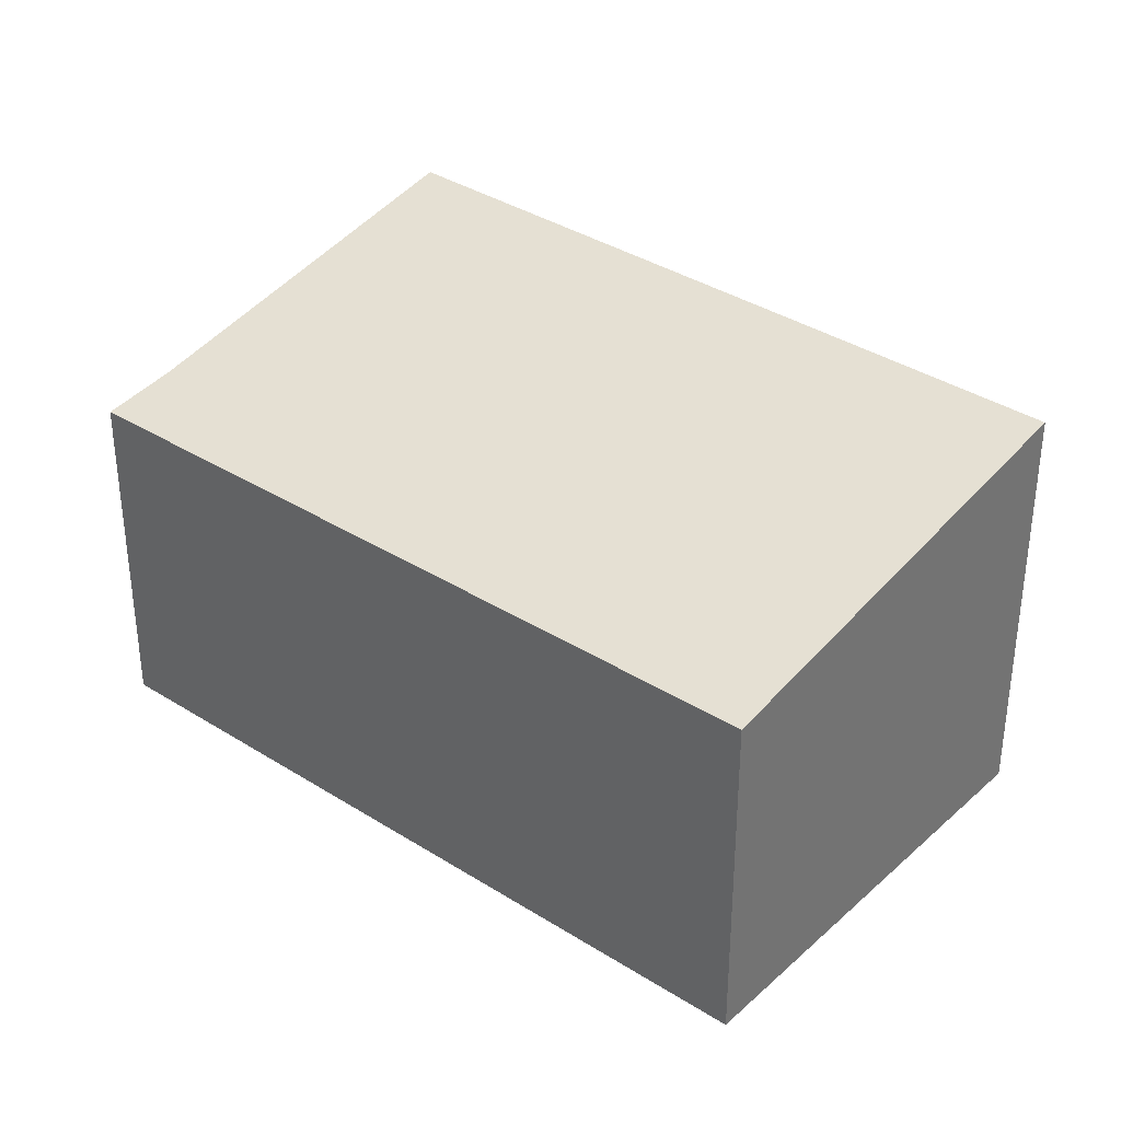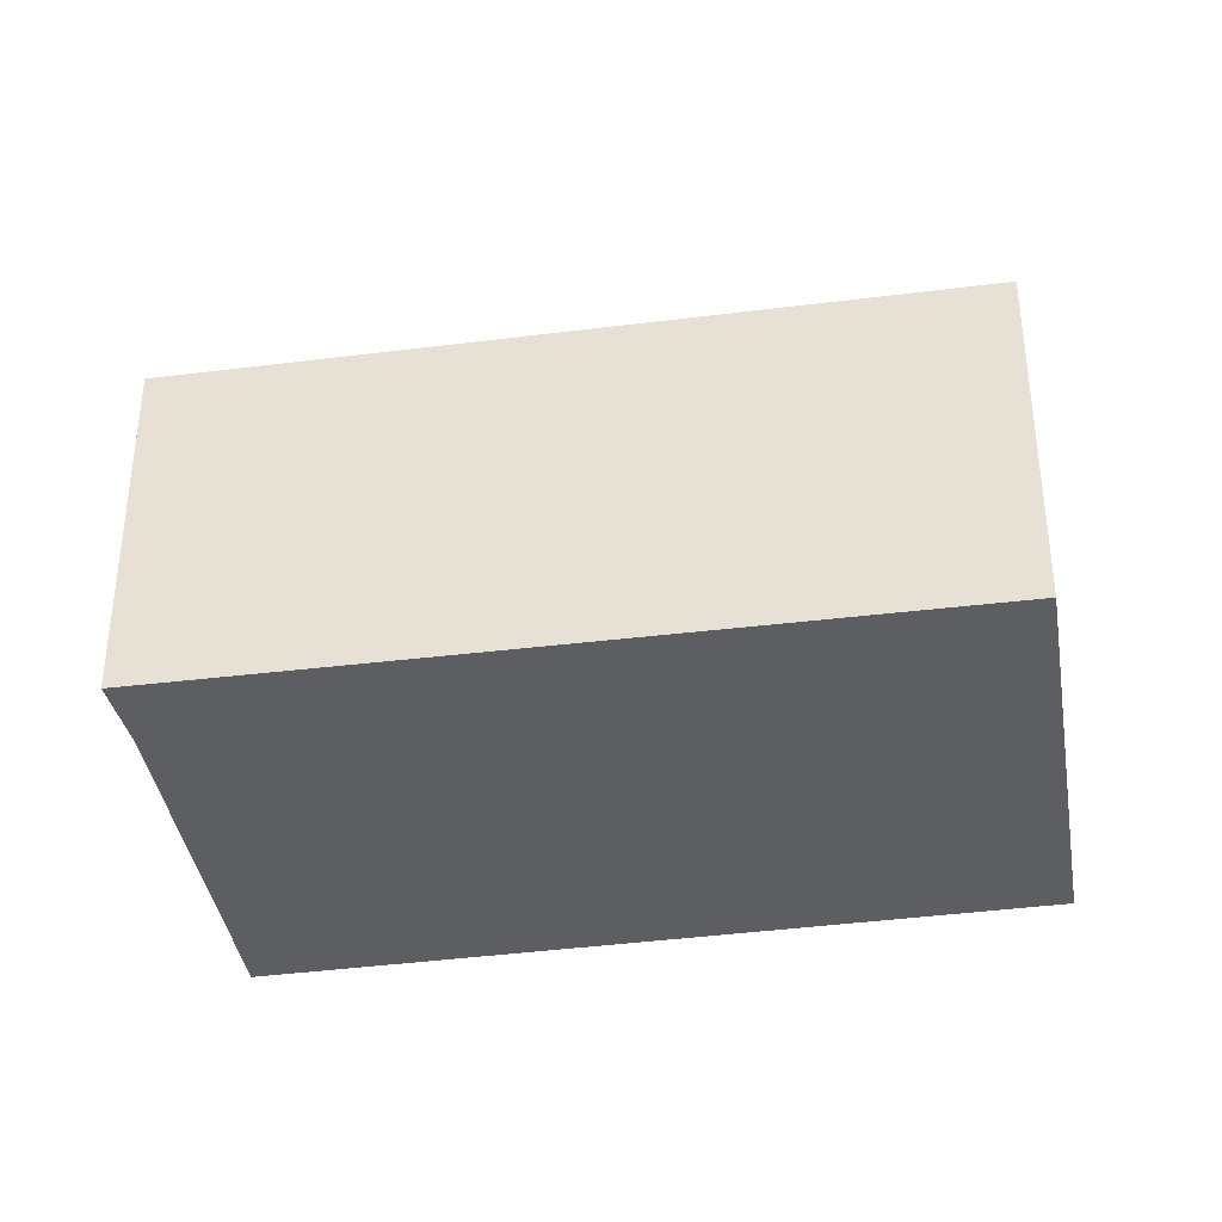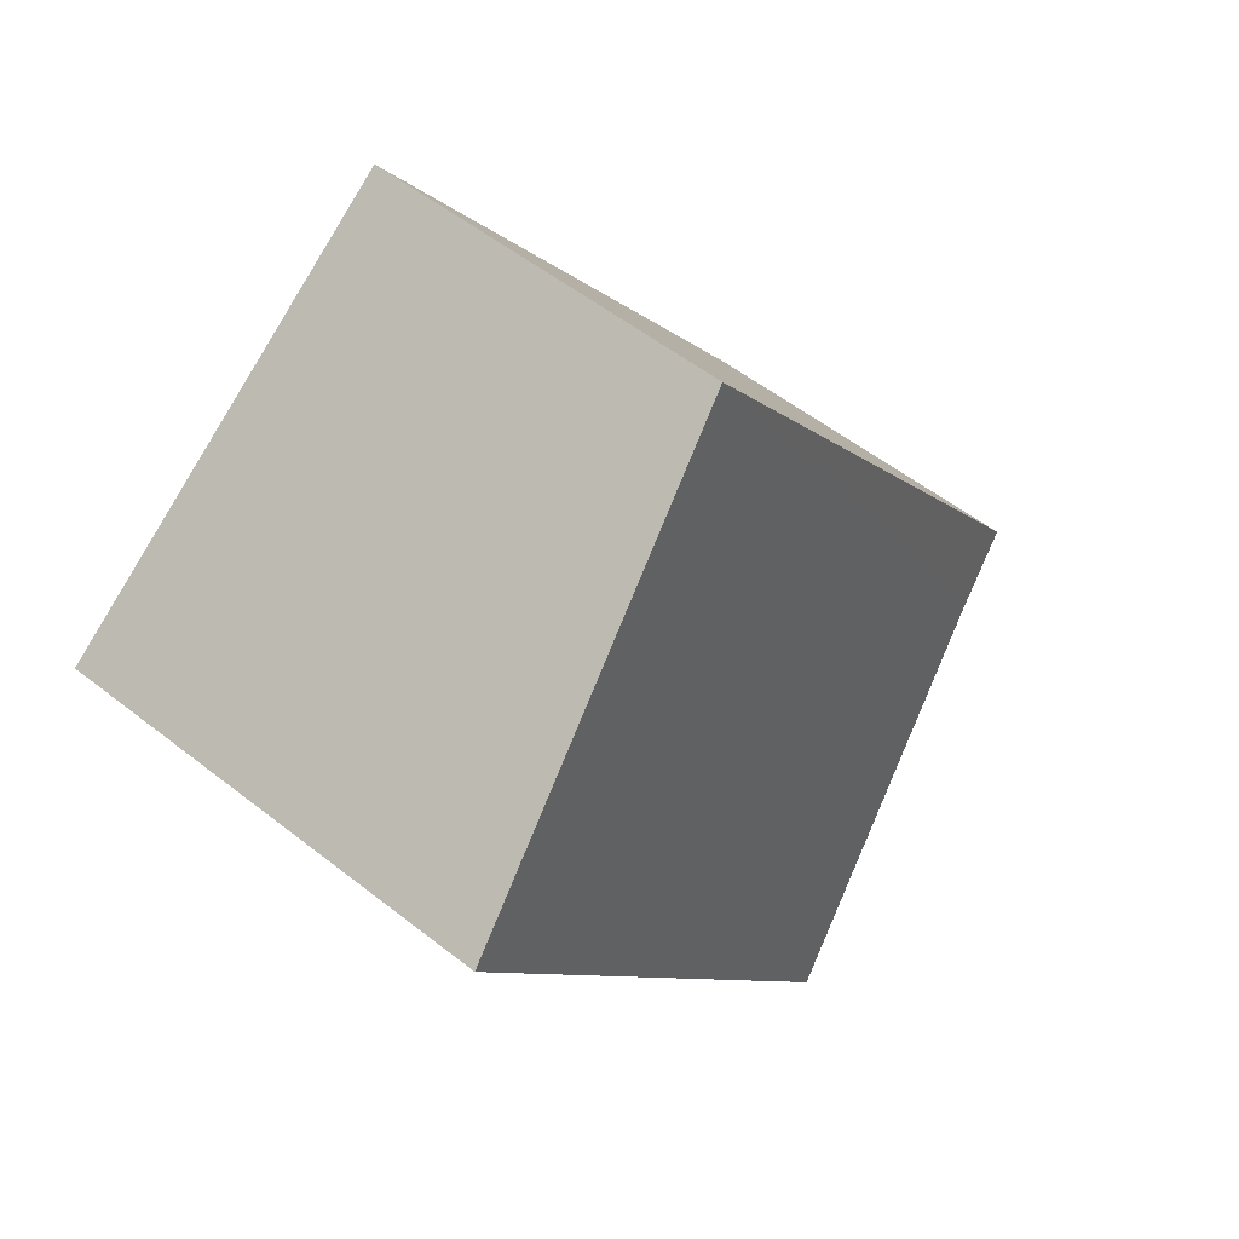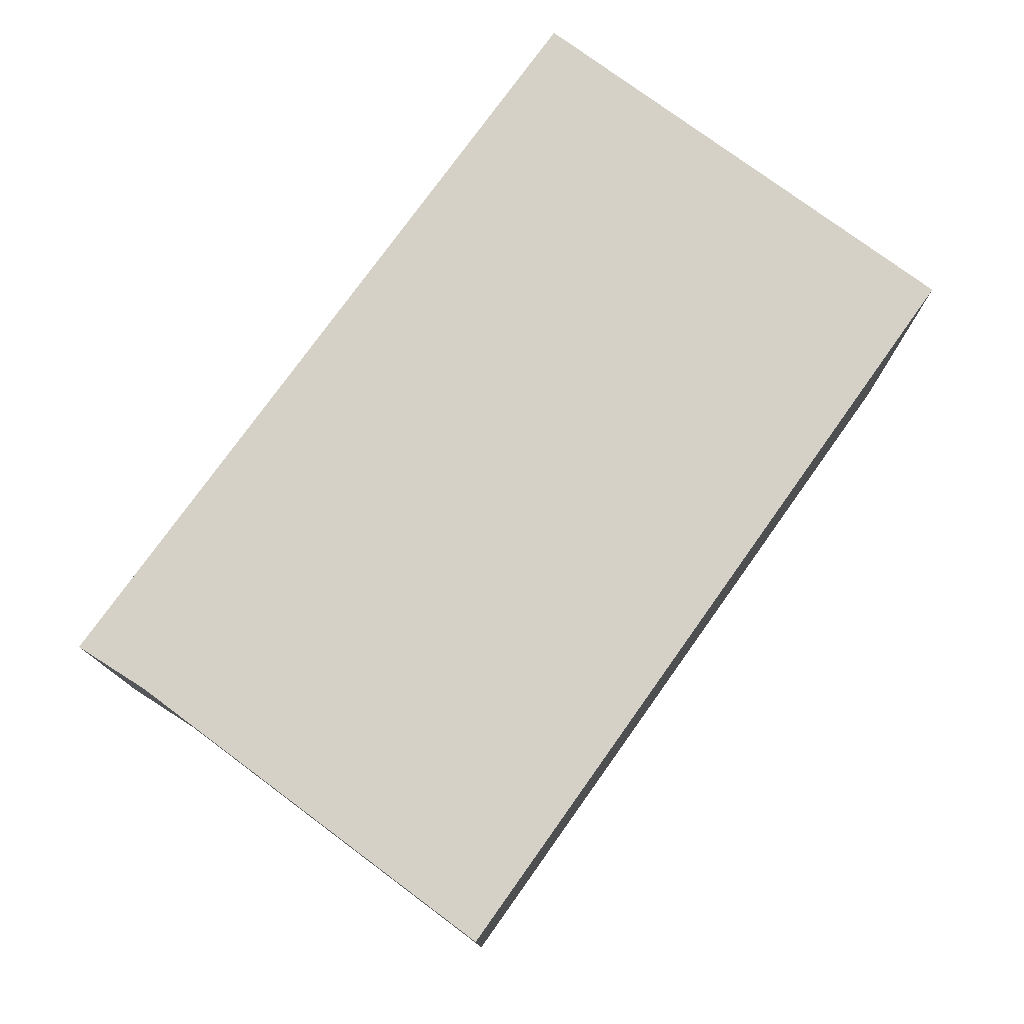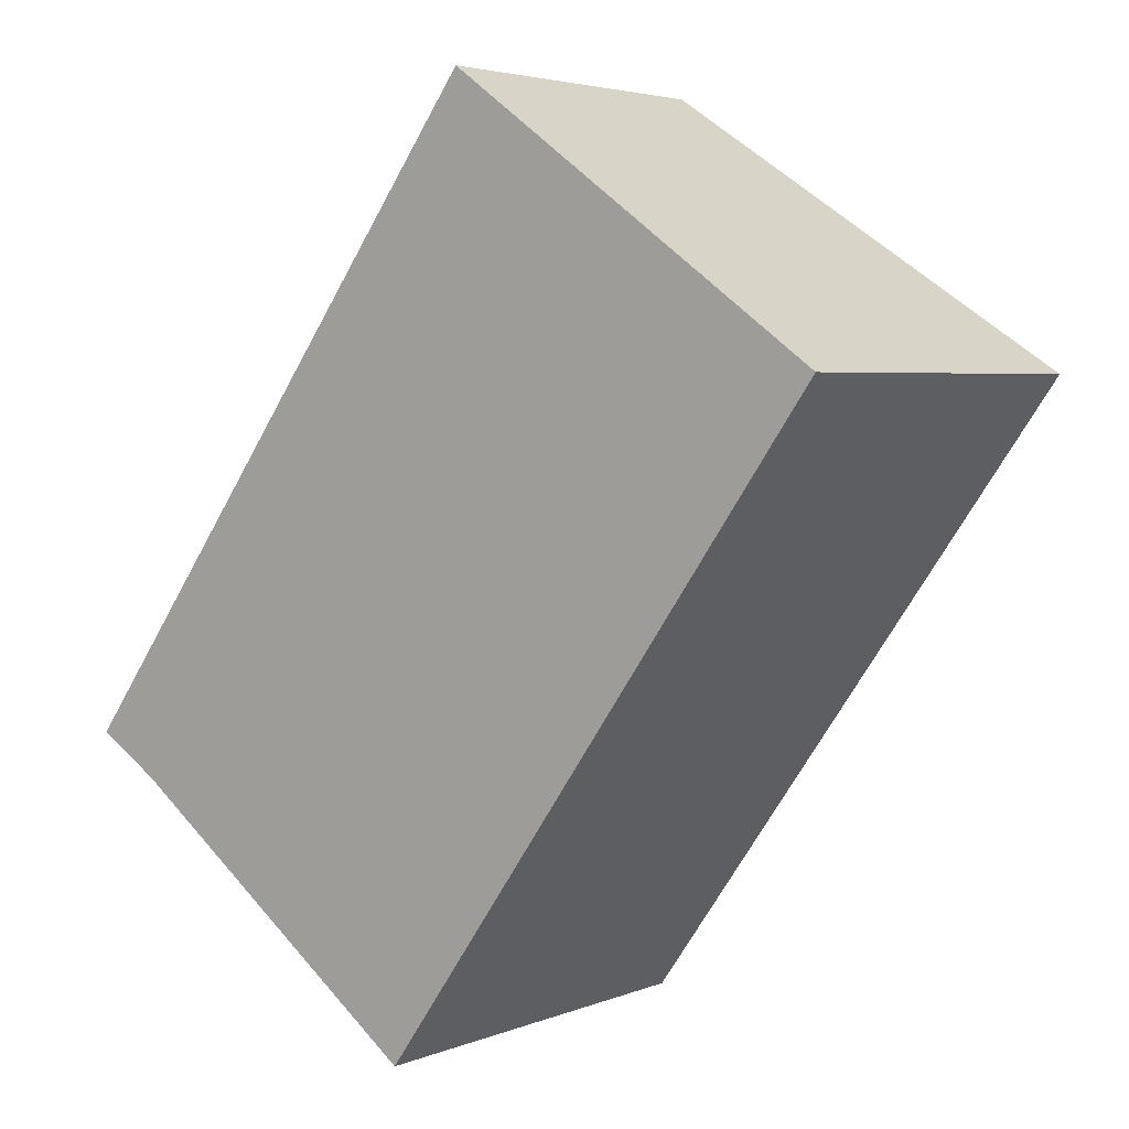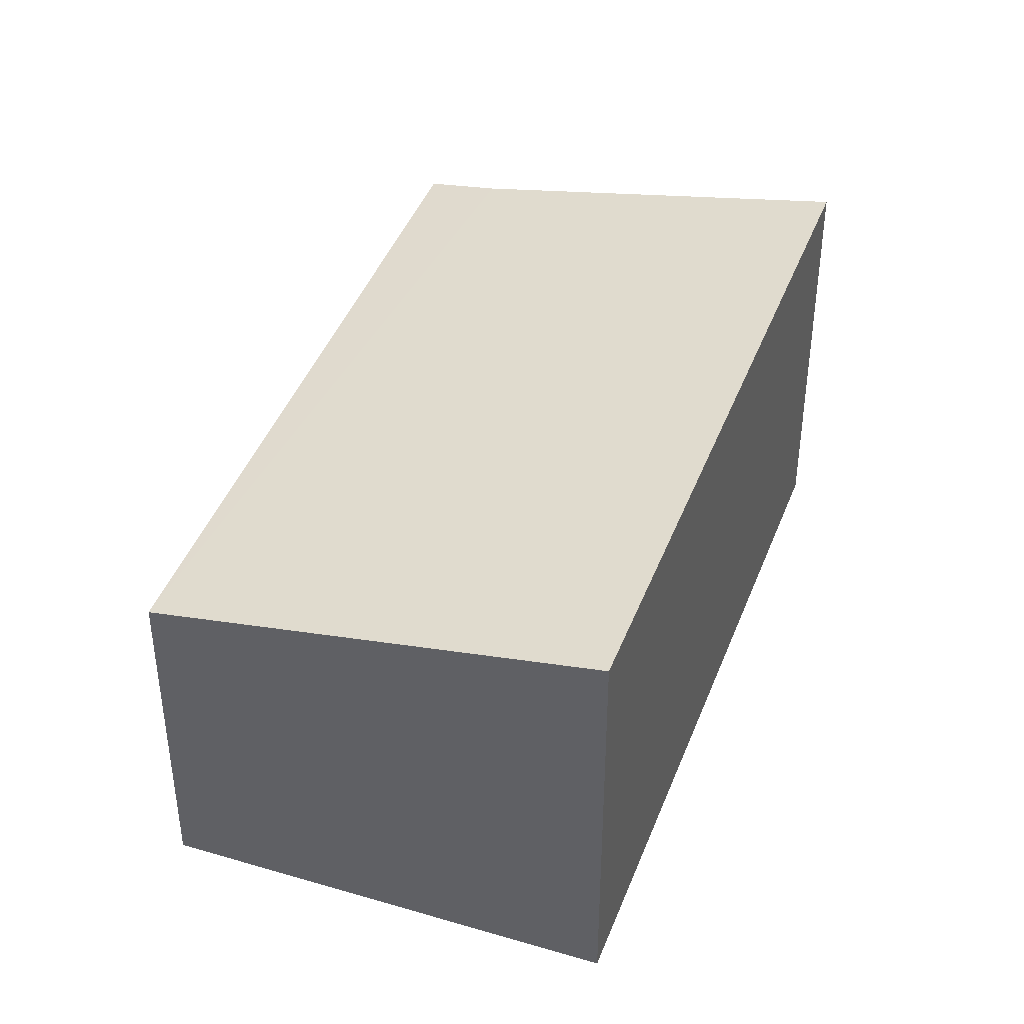
<metadata>
{"format":"obj","ext":"obj","renderer":"f3d","projection":"perspective","resolution":1024,"background":"white","views":[{"elev":35.5,"azim":-13.9,"up":"+Y"},{"elev":-37.7,"azim":-44.8,"up":"+Y"},{"elev":53.7,"azim":130.1,"up":"+Z"},{"elev":-11.1,"azim":0.0,"up":"+Z"},{"elev":3.9,"azim":37.6,"up":"+Z"},{"elev":42.0,"azim":55.4,"up":"+Y"}]}
</metadata>
<code>
v  0.449 2.497 -0.286
v  5.834 2.968 2.498
v  2.678 2.968 -1.956
v  3.215 2.421 4.391
v  0 2.406 1.473e-16
v  5.834 -1.53e-16 2.498
v  2.678 1.198e-16 -1.956
v  0.449 1.751e-17 -0.286
v  0 0 0
v  3.215 -2.689e-16 4.391
g defaultobject
f 1 2 3
f 2 1 4
f 4 1 5
f 6 3 2
f 3 6 7
f 7 1 3
f 1 7 8
f 8 5 1
f 5 8 9
f 5 10 4
f 10 5 9
f 4 6 2
f 6 4 10
f 10 7 6
f 7 10 8
f 8 10 9

</code>
